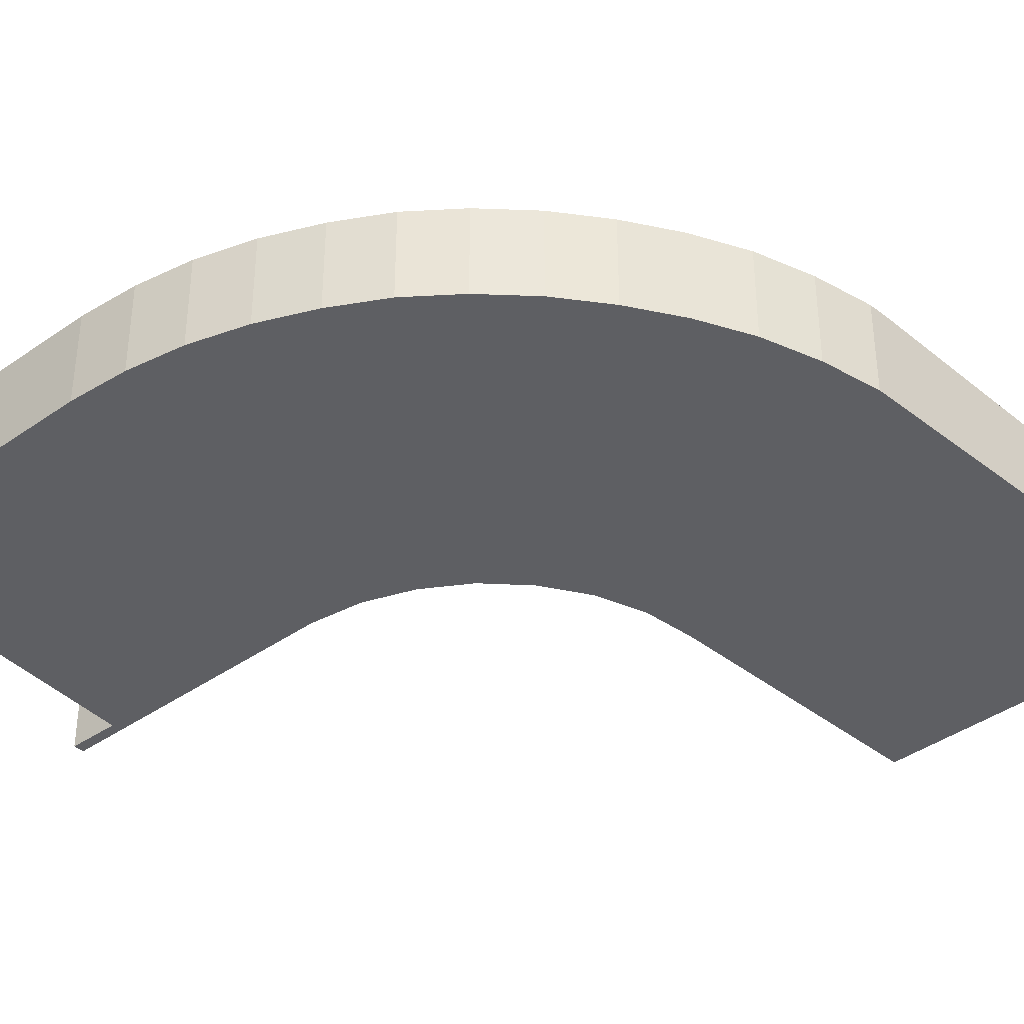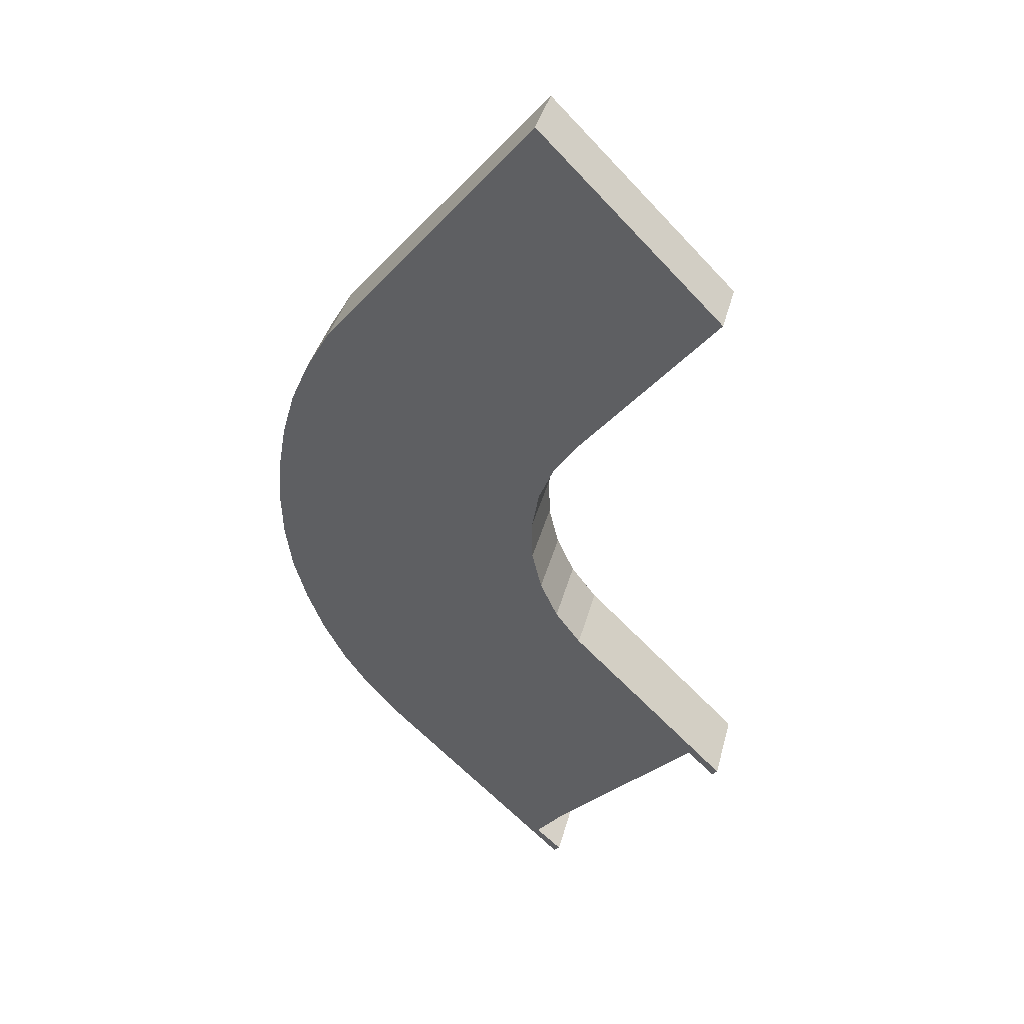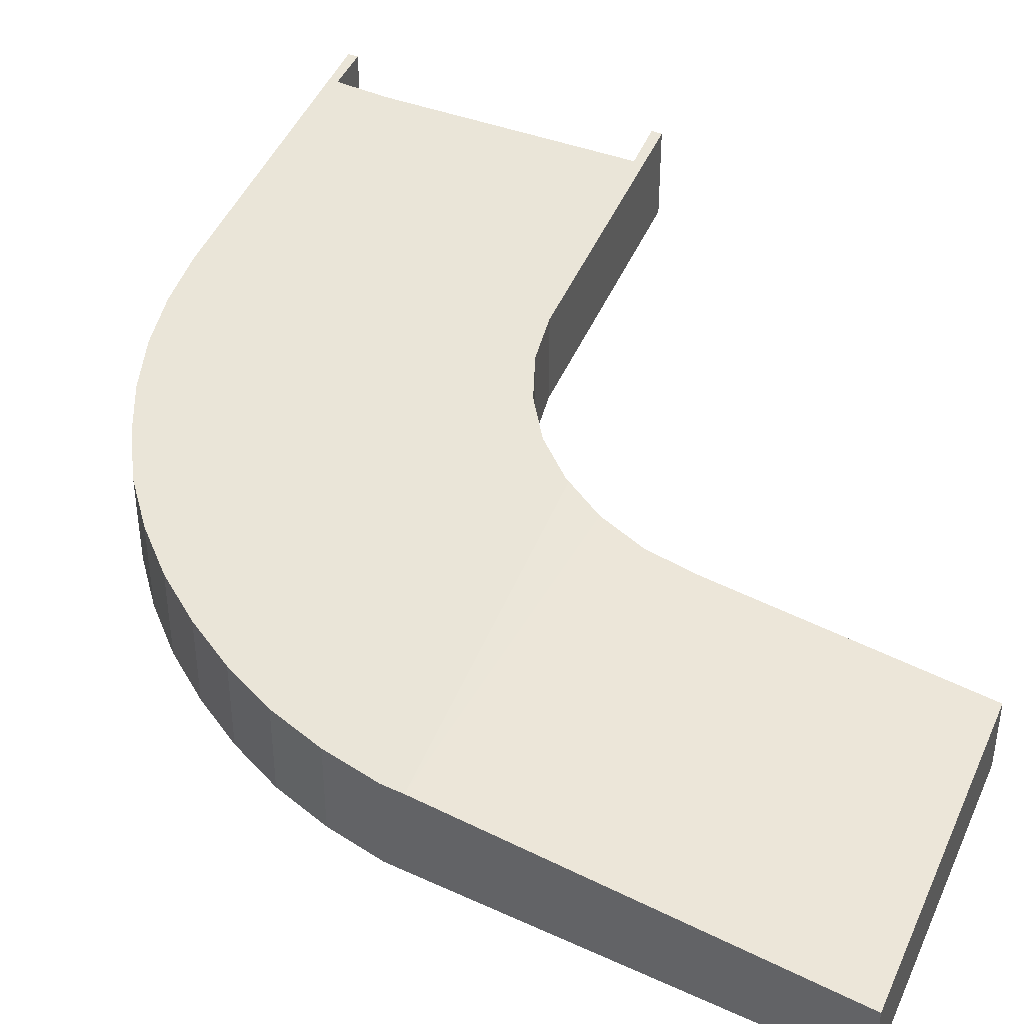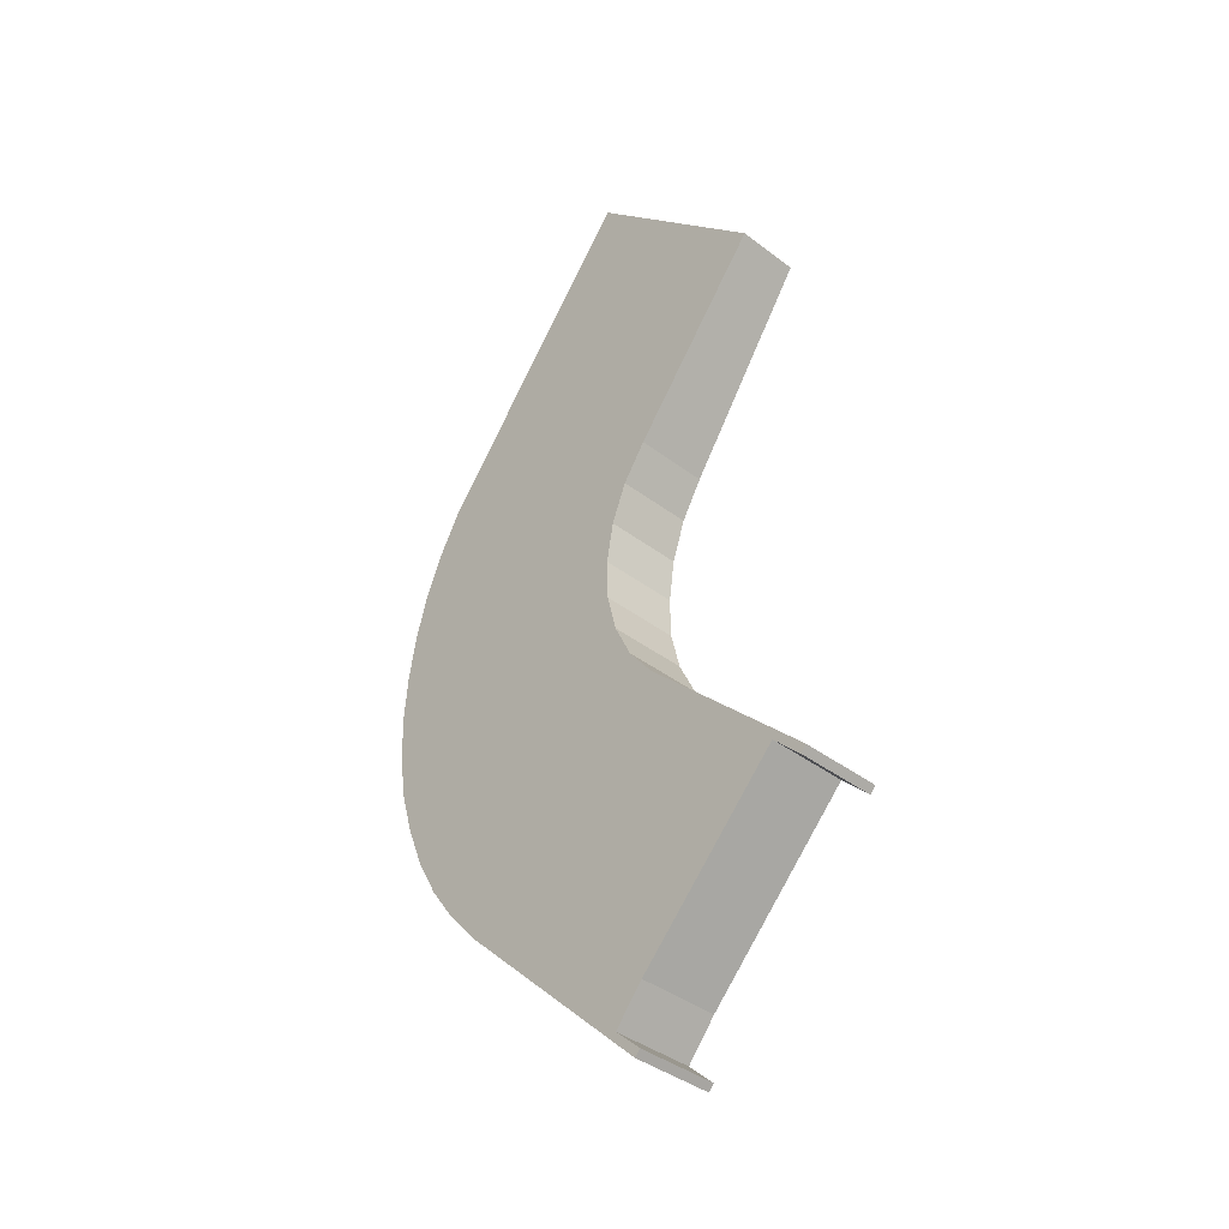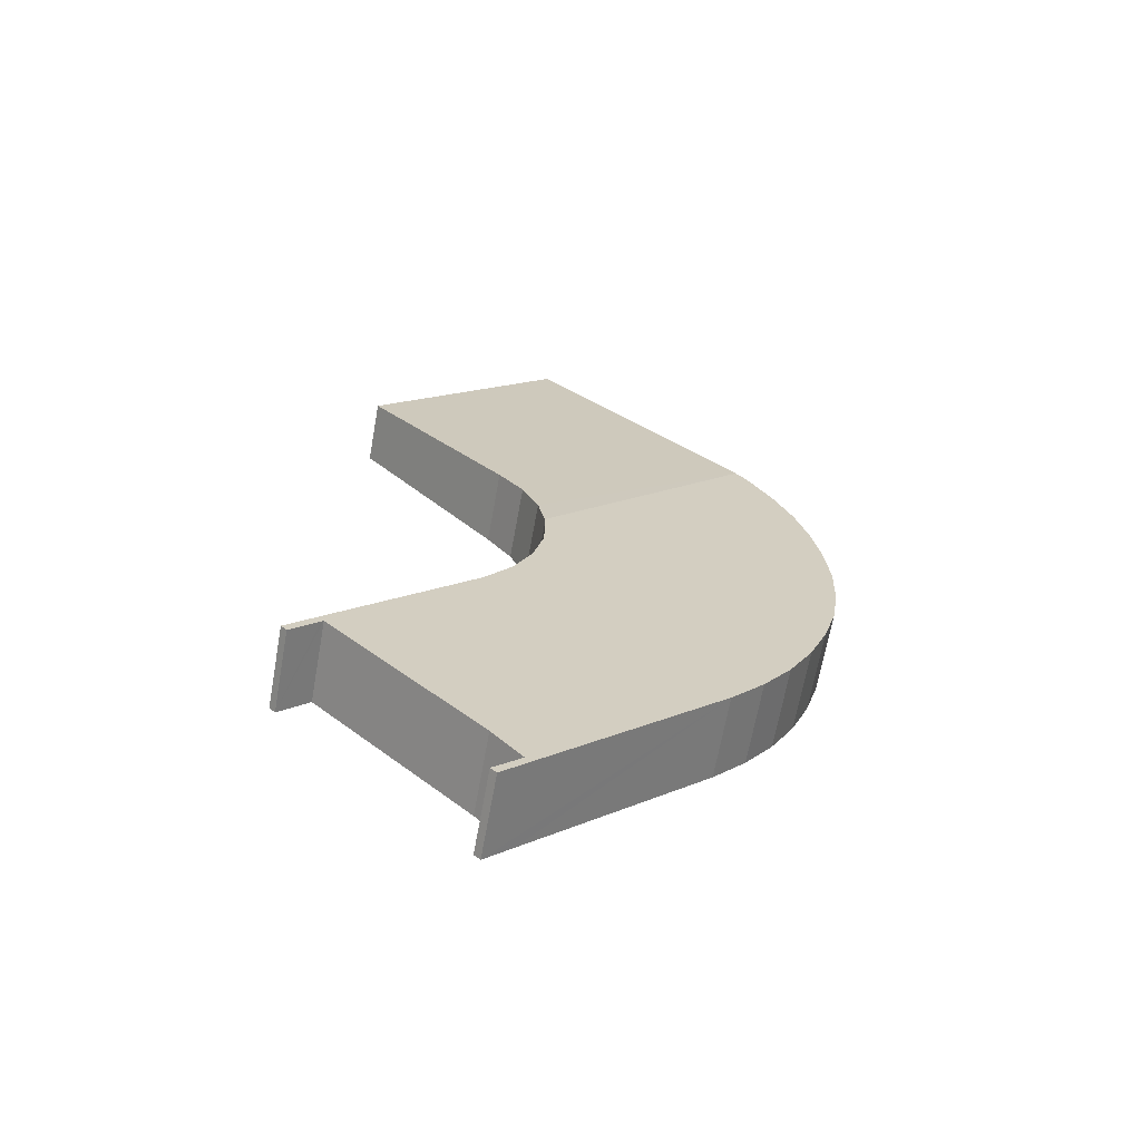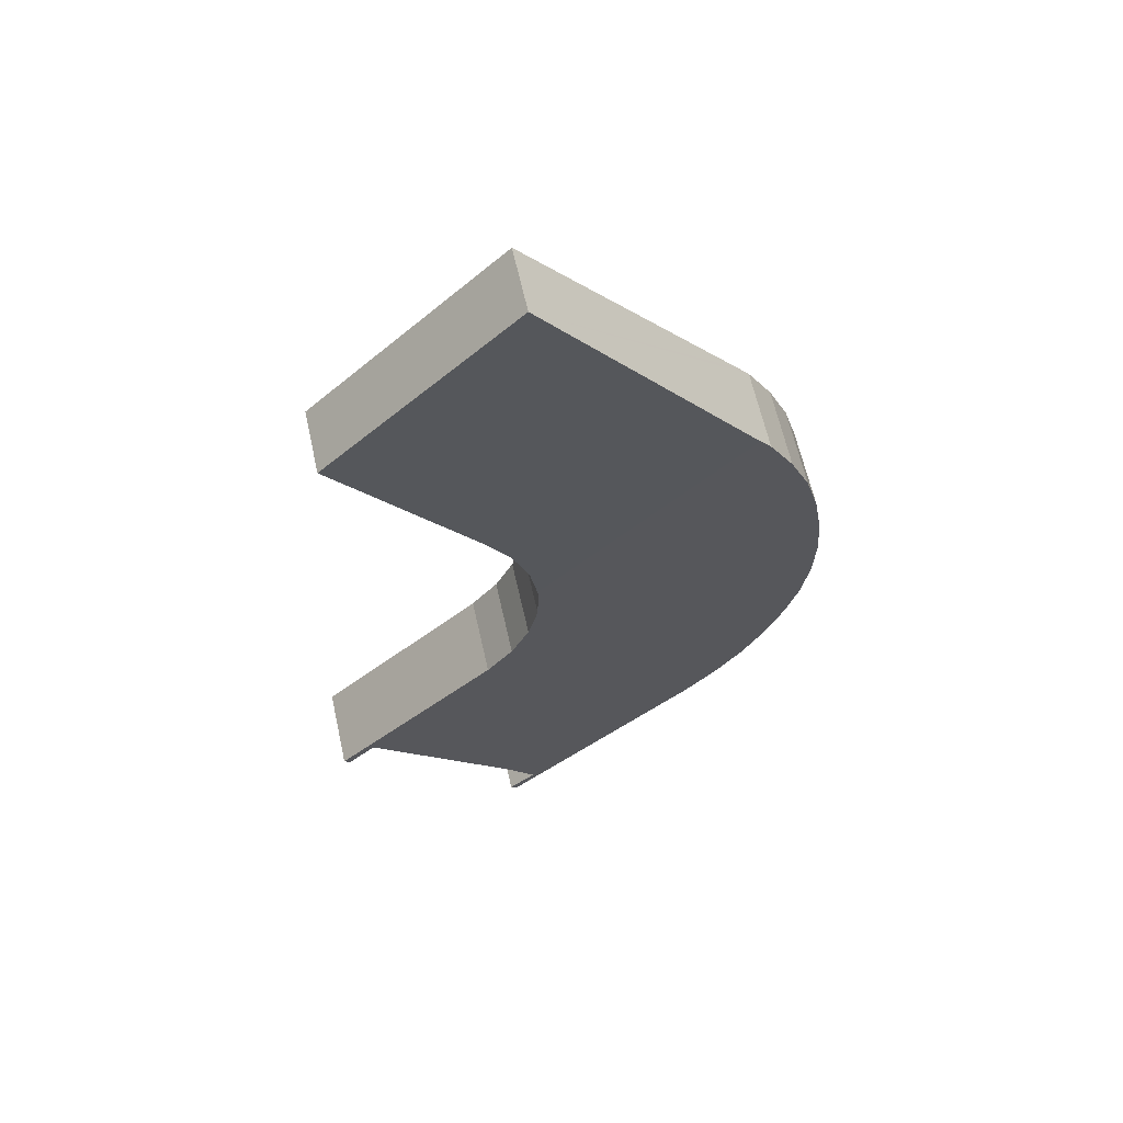
<metadata>
{"format":"obj","ext":"obj","renderer":"f3d","projection":"perspective","resolution":1024,"background":"white","views":[{"elev":-41.1,"azim":-94.6,"up":"+Y"},{"elev":39.6,"azim":14.5,"up":"+Z"},{"elev":45.2,"azim":-22.7,"up":"+Y"},{"elev":-39.7,"azim":46.7,"up":"+Z"},{"elev":-66.1,"azim":169.8,"up":"+Z"},{"elev":63.3,"azim":167.4,"up":"+Z"}]}
</metadata>
<code>
v  2.391 2.356 7.181
v  1.339 2.356 5.523
v  2.057 2.356 6.768
v  8.576 2.356 0.693
v  0.759 2.356 4.202
v  0.365 2.356 2.831
v  0.118 2.356 1.433
v  0 2.356 1.443e-16
v  0.05 2.356 -1.439
v  0.259 2.356 -2.845
v  0.659 2.356 -4.211
v  1.195 2.356 -5.545
v  1.88 2.356 -6.81
v  2.376 2.356 -7.51
v  2.693 2.356 -7.959
v  8.555 2.356 0.578
v  8.558 2.356 0.434
v  8.582 2.356 -0.696
v  3.641 2.356 -9.04
v  8.883 2.356 -1.928
v  8.732 2.356 -14.05
v  9.422 2.356 -3.082
v  10.2 2.356 -4.109
v  9.755 2.356 -12.87
v  14.17 2.356 -8.411
v  14.41 2.356 -8.31
v  8.885 2.356 -13.89
v  14.24 2.356 -8.483
v  15.02 2.356 -9.278
v  15.19 2.356 -9.088
v  9.511 2.356 -14.81
v  9.687 2.356 -14.64
v  14.14 1.863 9.18
v  8.546 1.867 14.78
v  9.99 2.191 4.025
v  9.261 2.254 2.983
v  8.779 2.312 1.819
v  9.511 9.071e-16 -14.81
v  8.732 8.601e-16 -14.05
v  3.641 5.535e-16 -9.04
v  2.693 4.873e-16 -7.959
v  1.88 4.17e-16 -6.81
v  2.376 4.599e-16 -7.51
v  1.195 3.395e-16 -5.545
v  15.02 5.681e-16 -9.278
v  14.17 5.15e-16 -8.411
v  14.24 5.194e-16 -8.483
v  0.659 2.578e-16 -4.211
v  0.259 1.742e-16 -2.845
v  0.05 8.811e-17 -1.439
v  0 0 0
v  0.118 -8.775e-17 1.433
v  0.365 -1.733e-16 2.831
v  0.759 -2.573e-16 4.202
v  1.339 -3.382e-16 5.523
v  2.057 -4.144e-16 6.768
v  2.391 -4.397e-16 7.181
v  8.546 -9.053e-16 14.78
v  14.14 -5.621e-16 9.18
v  8.883 1.181e-16 -1.928
v  9.422 1.887e-16 -3.082
v  10.2 2.516e-16 -4.109
v  14.41 5.088e-16 -8.31
v  15.19 5.565e-16 -9.088
v  8.885 8.504e-16 -13.89
v  9.687 8.965e-16 -14.64
v  9.99 -2.465e-16 4.025
v  9.261 -1.827e-16 2.983
v  9.755 7.881e-16 -12.87
v  8.779 -1.114e-16 1.819
v  8.555 -3.539e-17 0.578
v  8.576 -4.243e-17 0.693
v  8.582 4.262e-17 -0.696
v  8.558 -2.657e-17 0.434
g defaultobject
f 1 2 3
f 2 1 4
f 2 4 5
f 5 4 6
f 6 4 7
f 7 4 8
f 8 4 9
f 9 4 10
f 10 4 11
f 11 4 12
f 12 4 13
f 13 4 14
f 14 4 15
f 15 4 16
f 15 16 17
f 15 17 18
f 15 18 19
f 19 18 20
f 19 20 21
f 21 20 22
f 21 22 23
f 21 23 24
f 24 23 25
f 25 23 26
f 21 24 27
f 25 26 28
f 28 26 29
f 29 26 30
f 27 31 21
f 31 27 32
f 33 1 34
f 1 33 35
f 1 35 36
f 1 36 37
f 1 37 4
f 38 21 31
f 21 38 19
f 19 38 39
f 19 39 40
f 40 15 19
f 15 40 41
f 41 14 15
f 14 41 13
f 13 41 42
f 42 41 43
f 42 12 13
f 12 42 44
f 45 28 29
f 28 45 25
f 25 45 46
f 46 45 47
f 44 11 12
f 11 44 48
f 48 10 11
f 10 48 49
f 49 9 10
f 9 49 50
f 50 8 9
f 8 50 51
f 51 7 8
f 7 51 52
f 52 6 7
f 6 52 53
f 53 5 6
f 5 53 54
f 54 2 5
f 2 54 55
f 55 3 2
f 3 55 56
f 56 1 3
f 1 56 34
f 34 56 57
f 34 57 58
f 58 33 34
f 33 58 59
f 60 22 20
f 22 60 61
f 61 23 22
f 23 61 62
f 62 26 23
f 26 62 63
f 26 63 30
f 30 63 64
f 65 32 27
f 32 65 66
f 33 67 35
f 67 33 59
f 35 68 36
f 68 35 67
f 64 29 30
f 29 64 45
f 46 24 25
f 24 46 69
f 69 27 24
f 27 69 65
f 66 31 32
f 31 66 38
f 36 70 37
f 70 36 68
f 70 4 37
f 4 70 16
f 16 70 71
f 71 70 72
f 71 17 16
f 17 71 18
f 18 71 73
f 73 71 74
f 73 20 18
f 20 73 60
f 64 47 45
f 47 64 63
f 47 63 46
f 46 63 62
f 66 39 38
f 39 66 65
f 39 65 40
f 40 65 69
f 40 69 46
f 40 46 62
f 40 62 61
f 40 61 41
f 41 61 60
f 41 60 43
f 43 60 42
f 42 60 73
f 42 73 44
f 44 73 74
f 44 74 48
f 48 74 71
f 48 71 70
f 48 70 68
f 48 68 49
f 49 68 67
f 49 67 59
f 49 59 50
f 50 59 58
f 50 58 51
f 51 58 52
f 52 58 53
f 53 58 54
f 54 58 55
f 55 58 56
f 56 58 57

</code>
